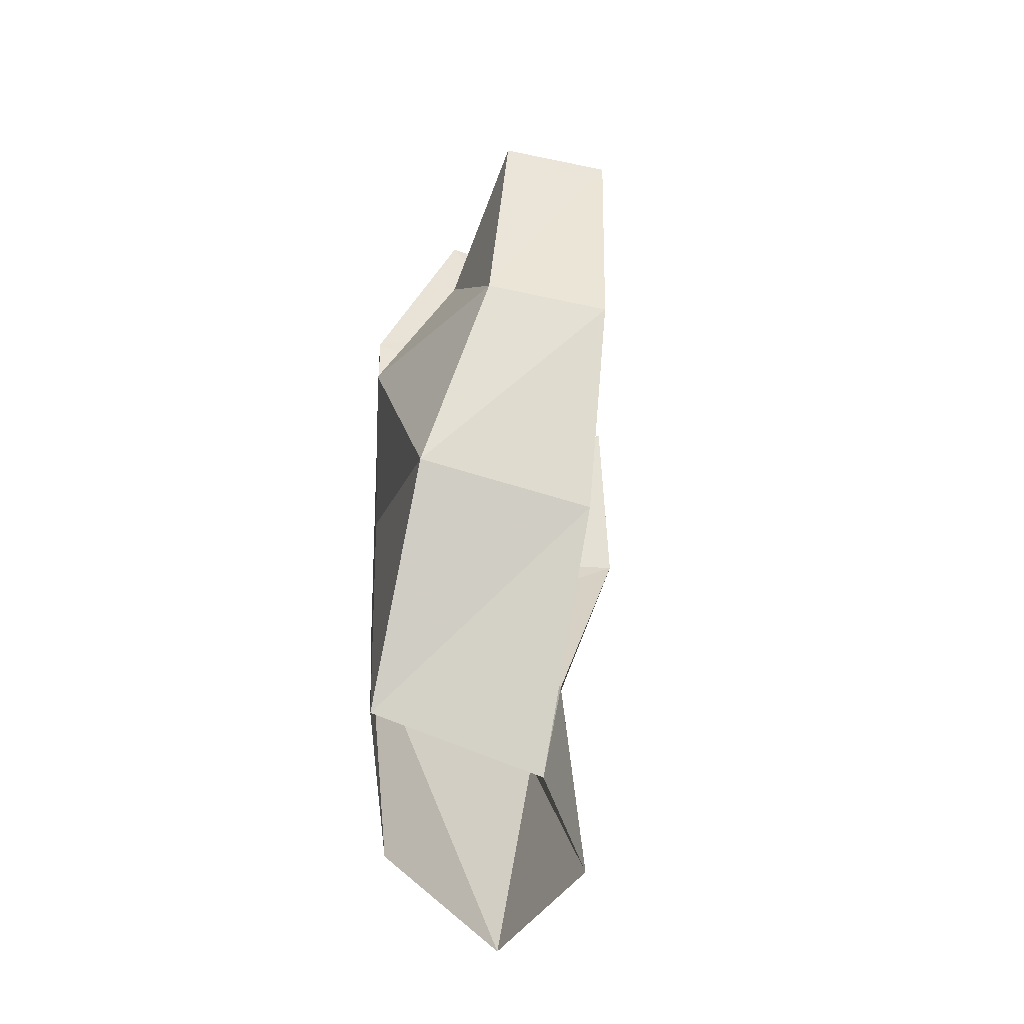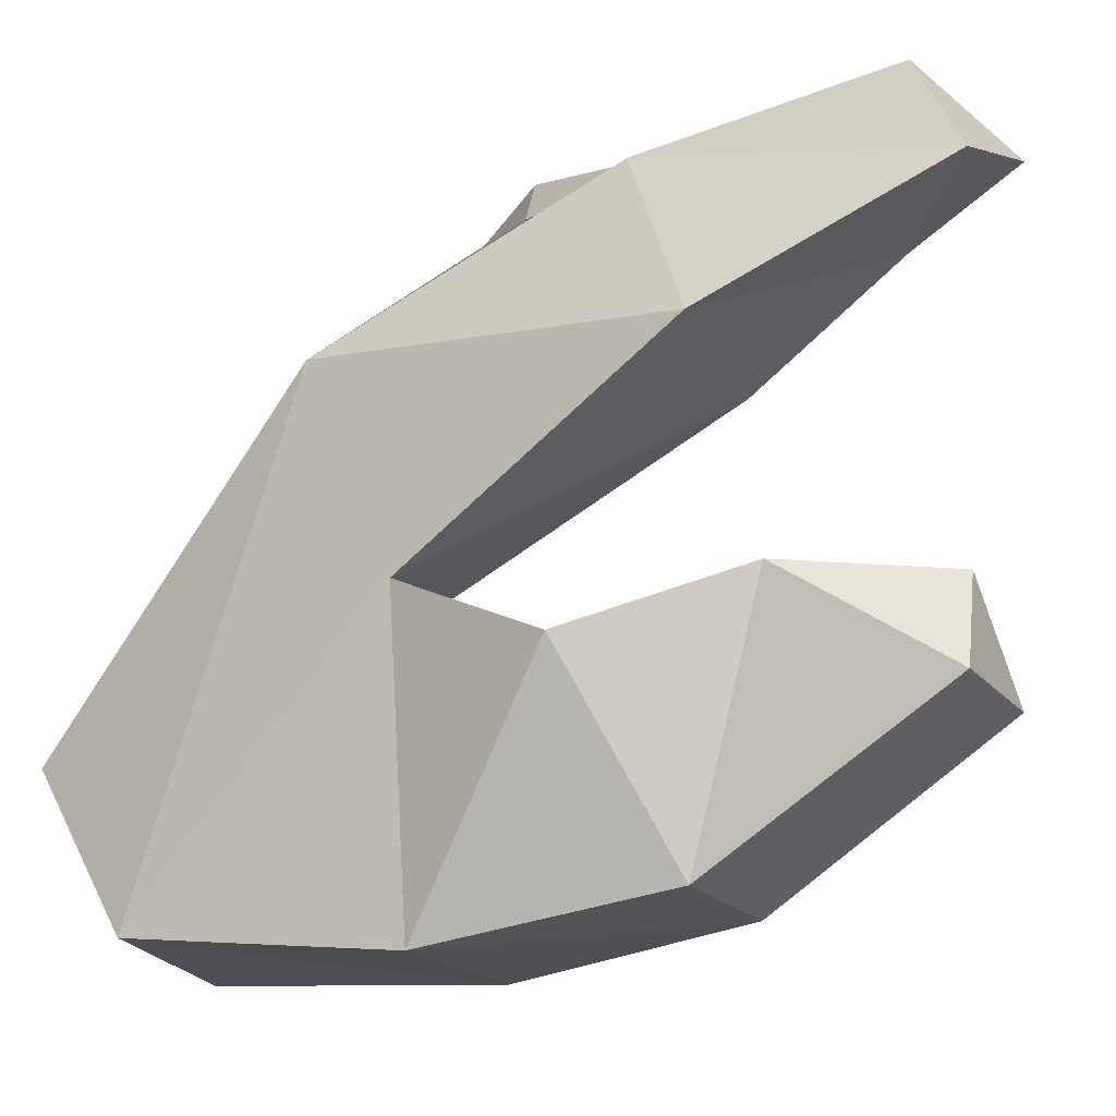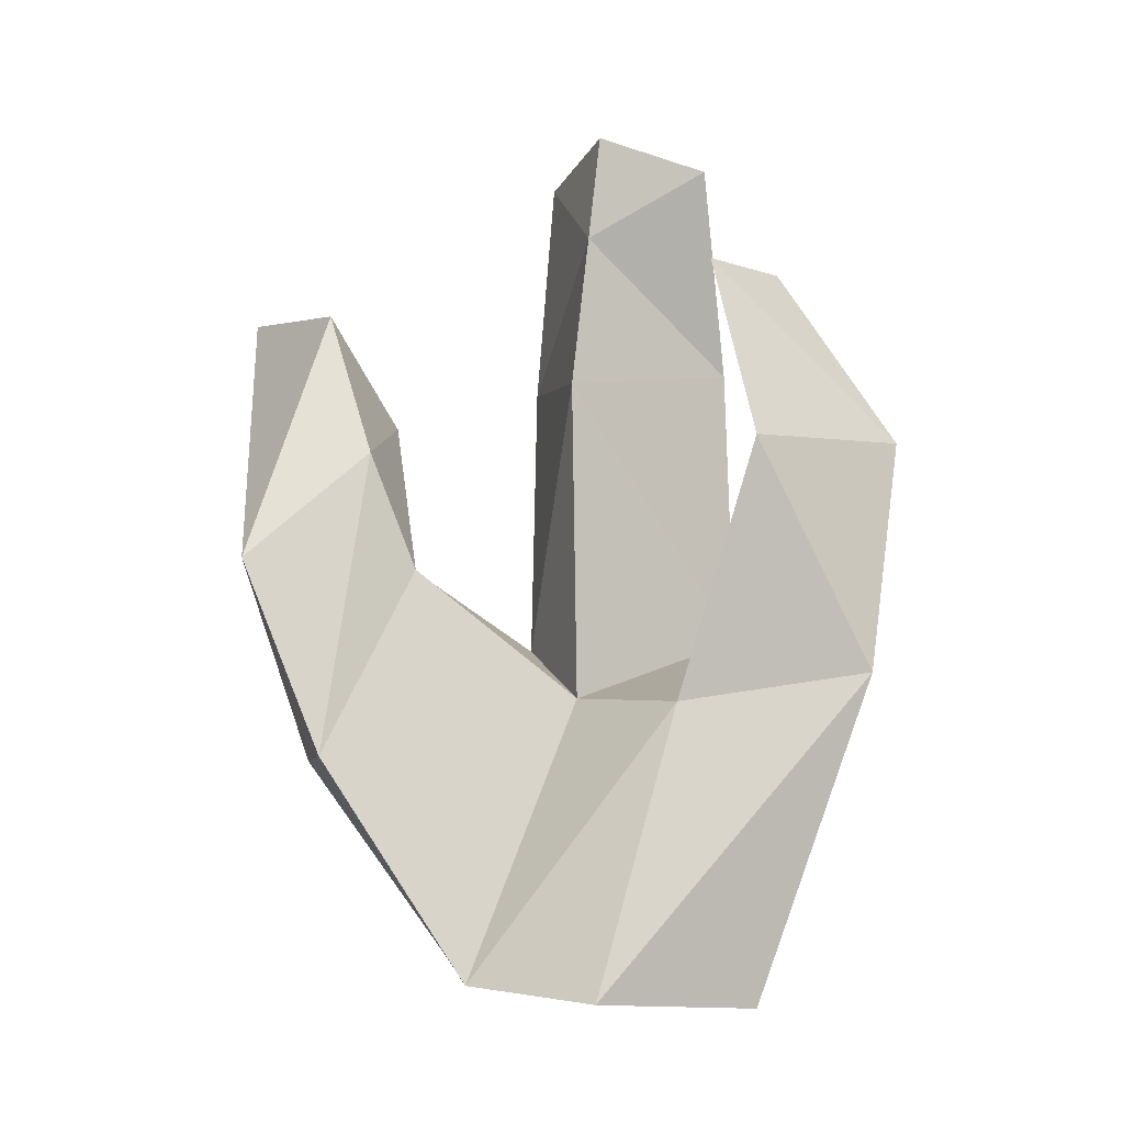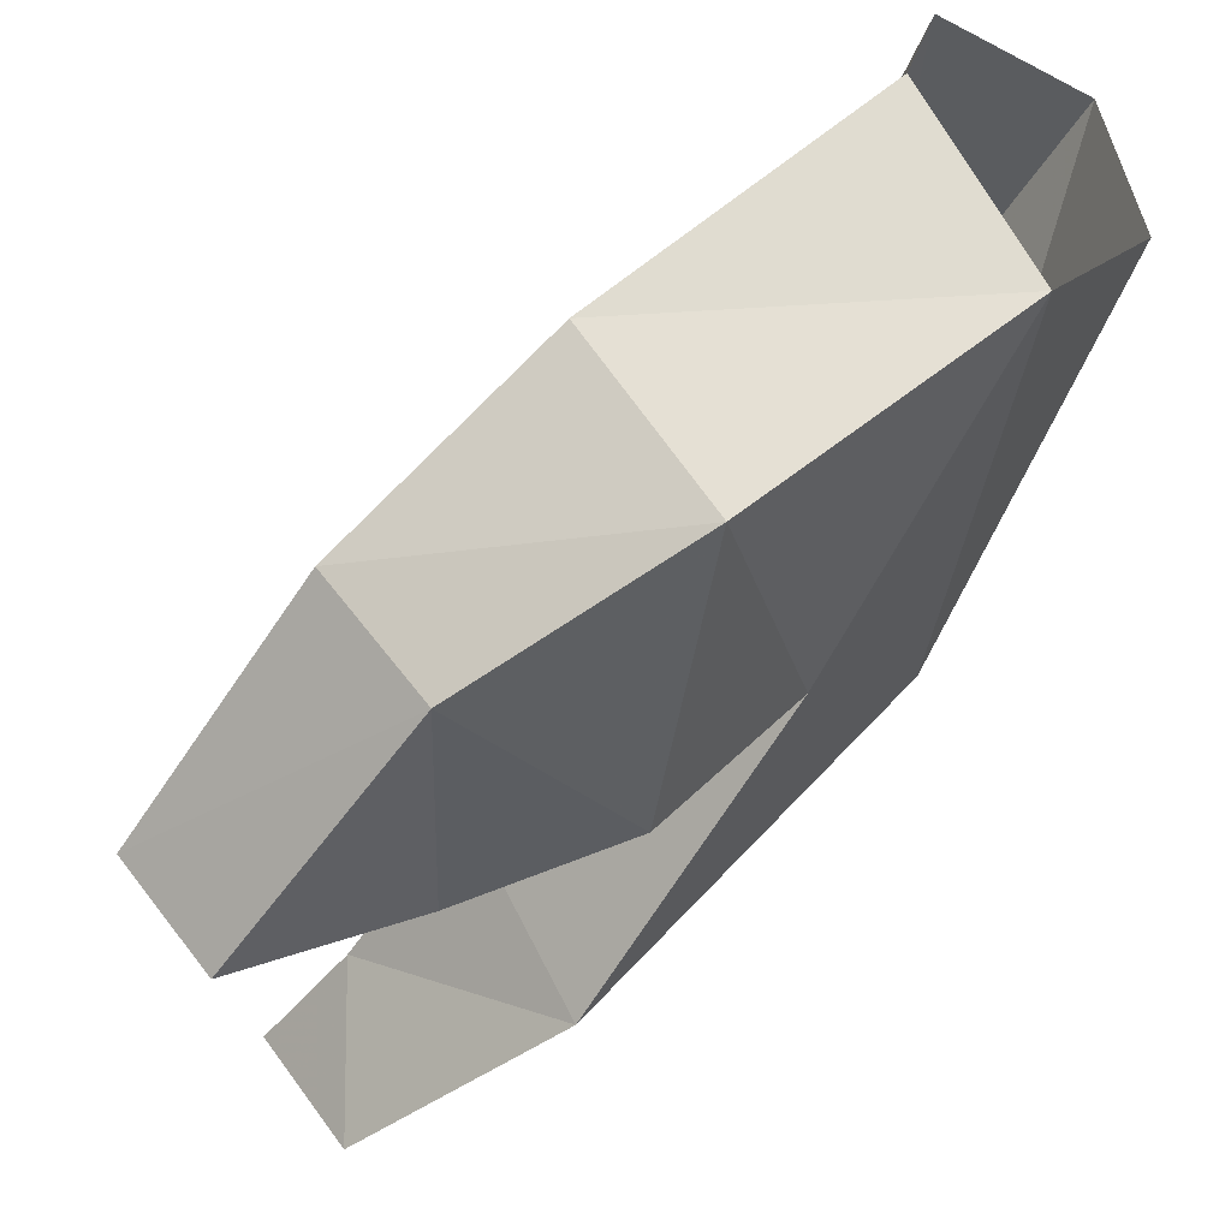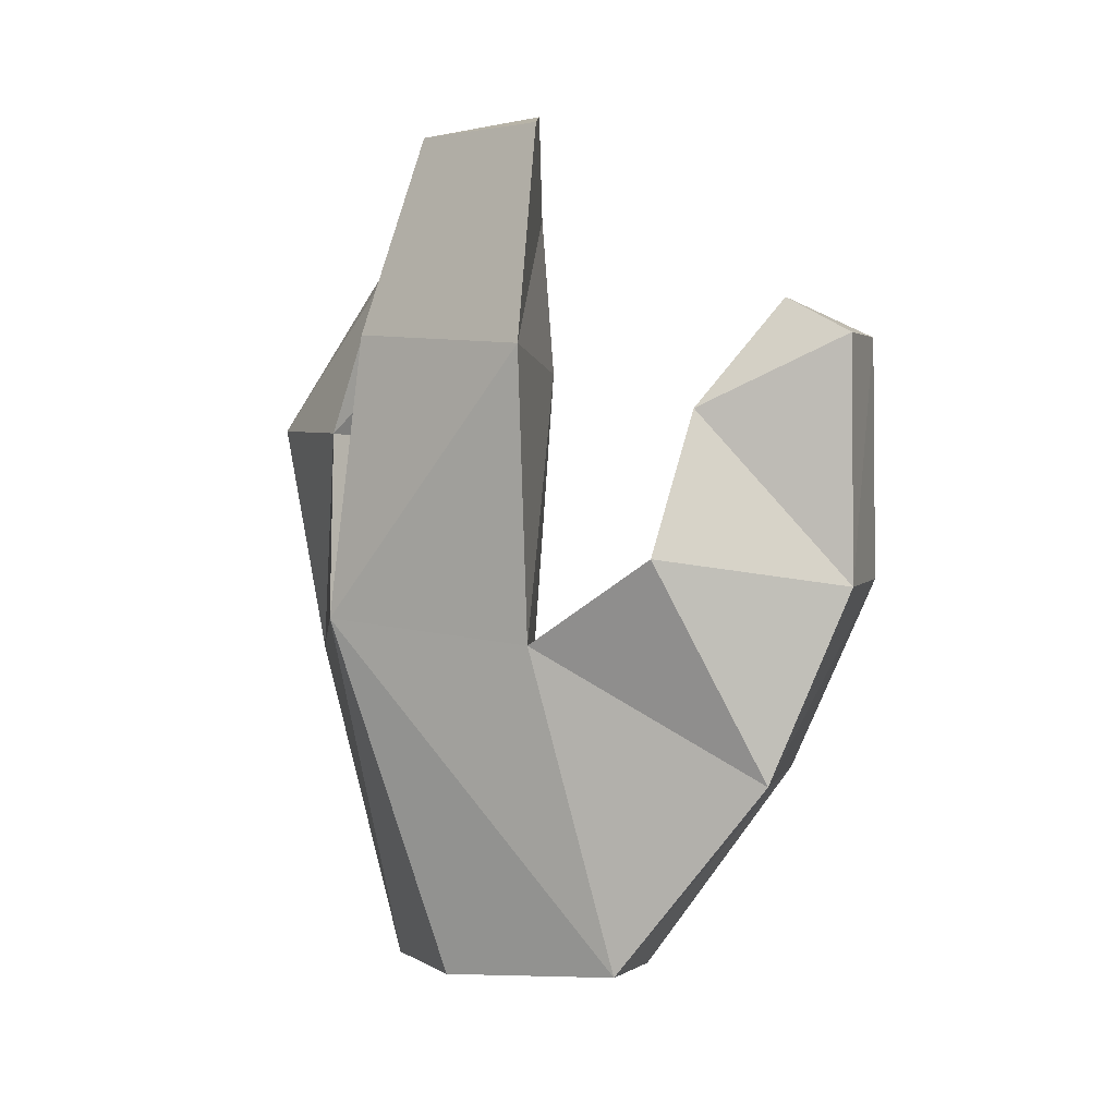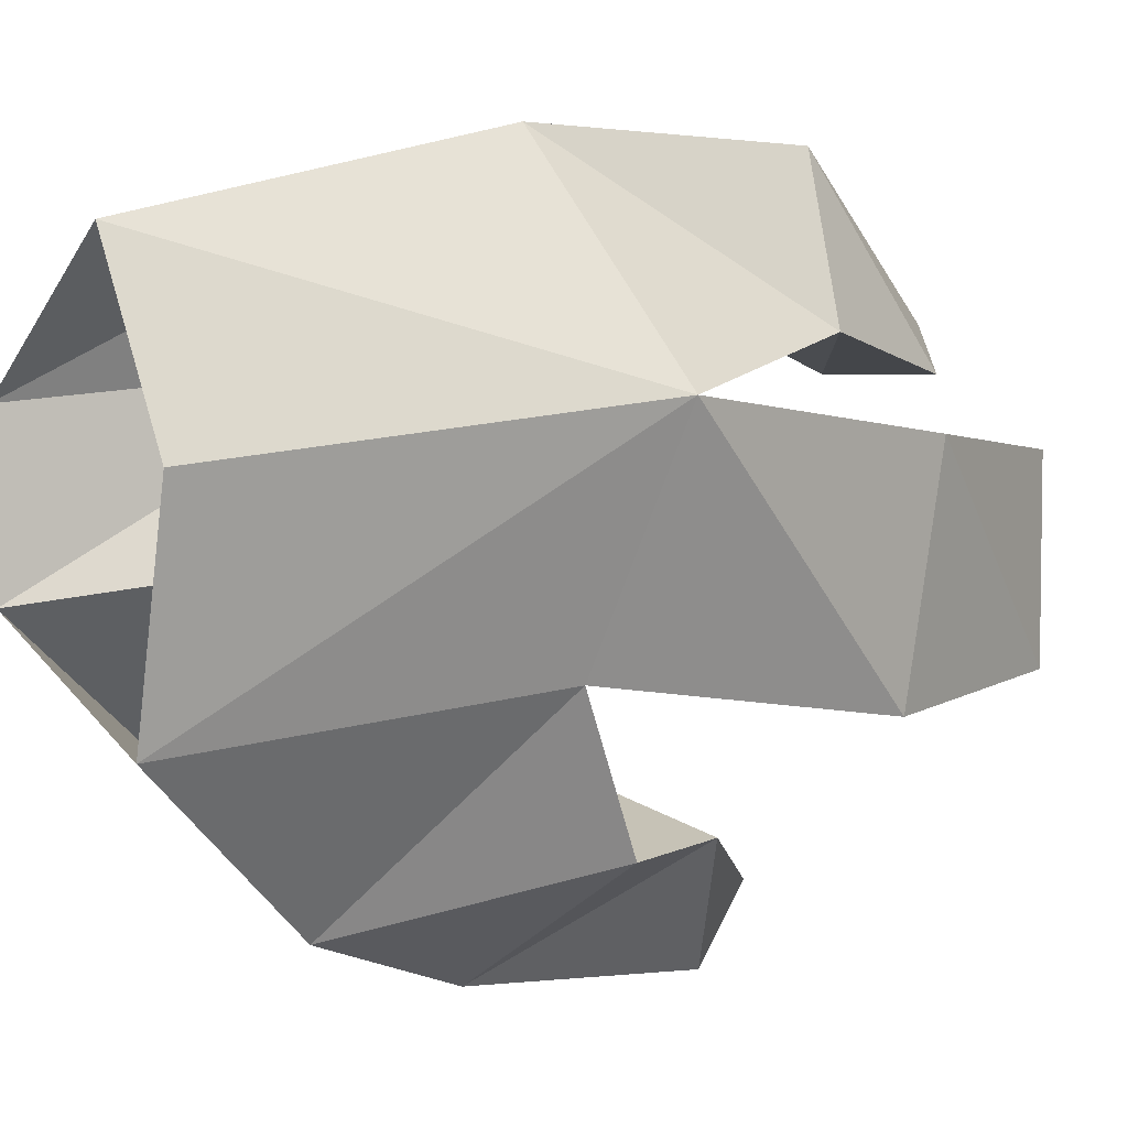
<metadata>
{"format":"obj","ext":"obj","renderer":"f3d","projection":"perspective","resolution":1024,"background":"white","views":[{"elev":-42.9,"azim":-153.1,"up":"+Y"},{"elev":-63.9,"azim":132.8,"up":"+Z"},{"elev":-13.9,"azim":-57.4,"up":"+Y"},{"elev":-66.8,"azim":-33.6,"up":"+Z"},{"elev":8.7,"azim":146.0,"up":"+Y"},{"elev":-10.5,"azim":53.5,"up":"+Z"}]}
</metadata>
<code>
v 0.7266 -0.7109 0.2031
v 0.7969 -0.7266 0.2578
v 0.7812 -0.7188 0.125
v 0.7344 -0.7891 0.1875
v 0.8672 -0.875 0.2344
v 0.8281 -0.875 0.07812
v 0.7344 -0.9062 0.1719
v 0.9062 -1.086 0.2188
v 0.8203 -1.094 0.07812
v 0.7656 -1.148 0.1562
v 0.7422 -1.164 0.2578
v 0.7266 -0.9766 0.3359
v 0.8672 -0.9531 0.2812
v 0.8281 -1.141 0.375
v 0.8125 -1.383 0.2812
v 0.8438 -1.359 0.1562
v 0.7812 -1.336 0.02344
v 0.7031 -1.188 -0.05469
v 0.7734 -1.023 -0.007812
v 0.6719 -1.055 0.07031
v 0.6875 -1.367 0.1094
v 0.7031 -1.383 0.2109
v 0.8516 -0.9609 0.3906
v 0.7188 -0.8359 0.3047
v 0.8281 -0.8438 0.2812
v 0.7969 -0.8281 0.3203
v 0.6328 -0.8672 -0.05469
v 0.5703 -0.875 -0.007812
v 0.6484 -0.8438 0
v 0.7188 -0.9219 0.01562
v 0.6406 -1.047 -0.07031
v 0.5703 -1.055 -0.01562
v 0.6328 -0.9688 0.05469
v 0.6094 -1.203 0.03125
f 1 2 3
f 1 3 4
f 1 4 2
f 2 5 3
f 3 5 6
f 3 6 4
f 4 6 7
f 12 24 13
f 13 24 25
f 13 25 23
f 26 25 24
f 26 24 23
f 26 23 25
f 27 28 29
f 27 29 30
f 27 30 31
f 27 31 28
f 28 31 32
f 30 19 31
f 2 4 5
f 4 7 5
f 5 7 8
f 7 10 8
f 8 14 15
f 8 15 16
f 8 16 17
f 8 17 9
f 9 17 18
f 9 19 10
f 10 19 20
f 11 14 12
f 12 14 23
f 12 23 24
f 29 33 30
f 30 33 20
f 30 20 19
f 21 34 17
f 17 34 18
f 22 15 14
f 5 8 6
f 6 8 9
f 6 9 7
f 7 9 10
f 8 11 12
f 8 12 13
f 8 13 14
f 9 18 19
f 13 23 14
f 31 19 18
f 31 18 32
f 32 18 34
f 8 10 11
f 10 20 21
f 10 21 11
f 11 21 22
f 11 22 14
f 28 32 29
f 29 32 33
f 32 34 33
f 33 34 20
f 20 34 21

</code>
